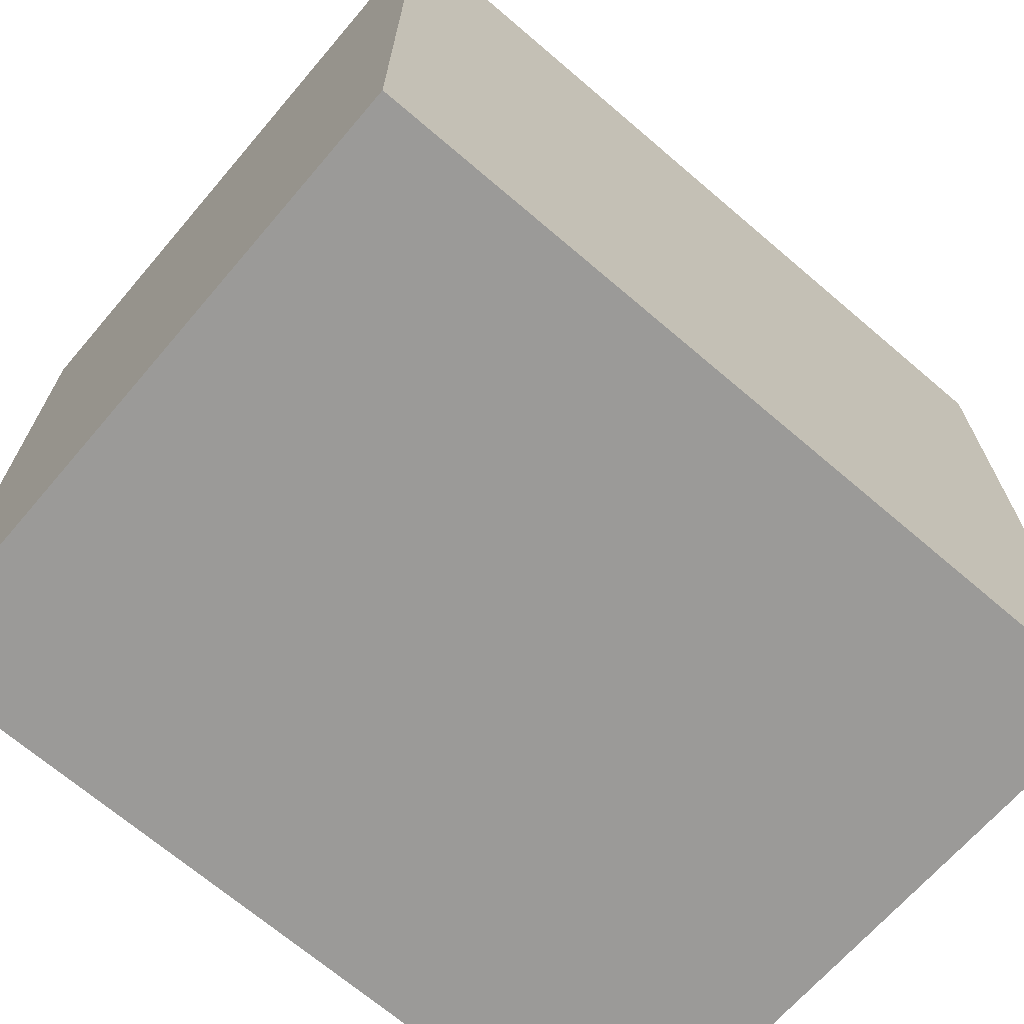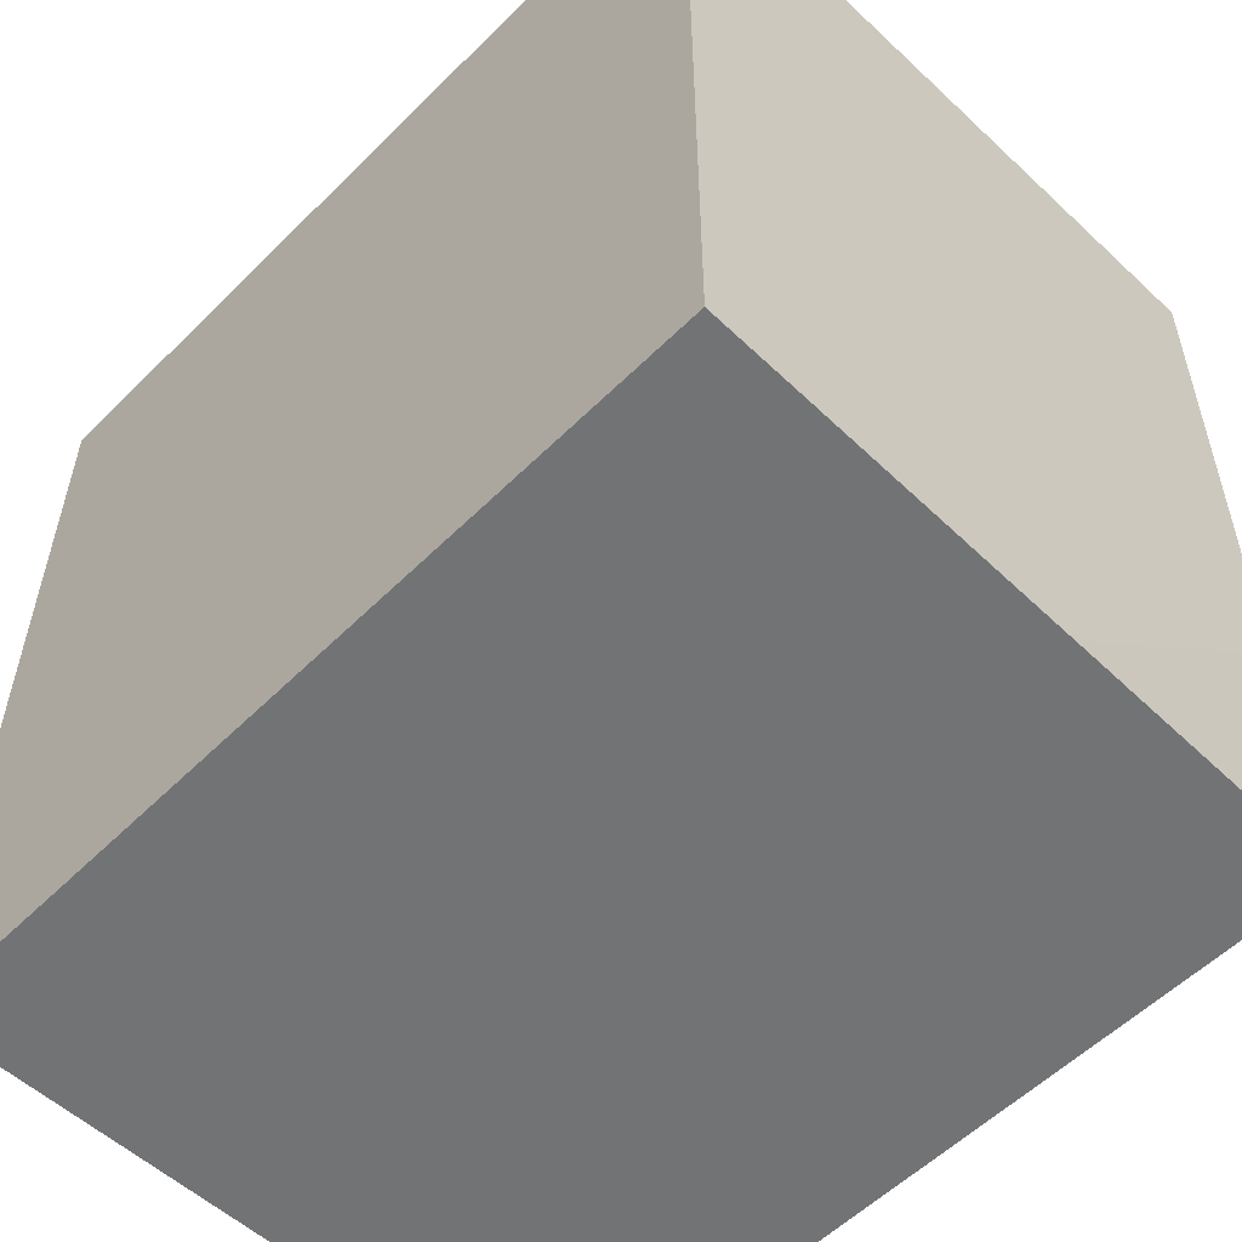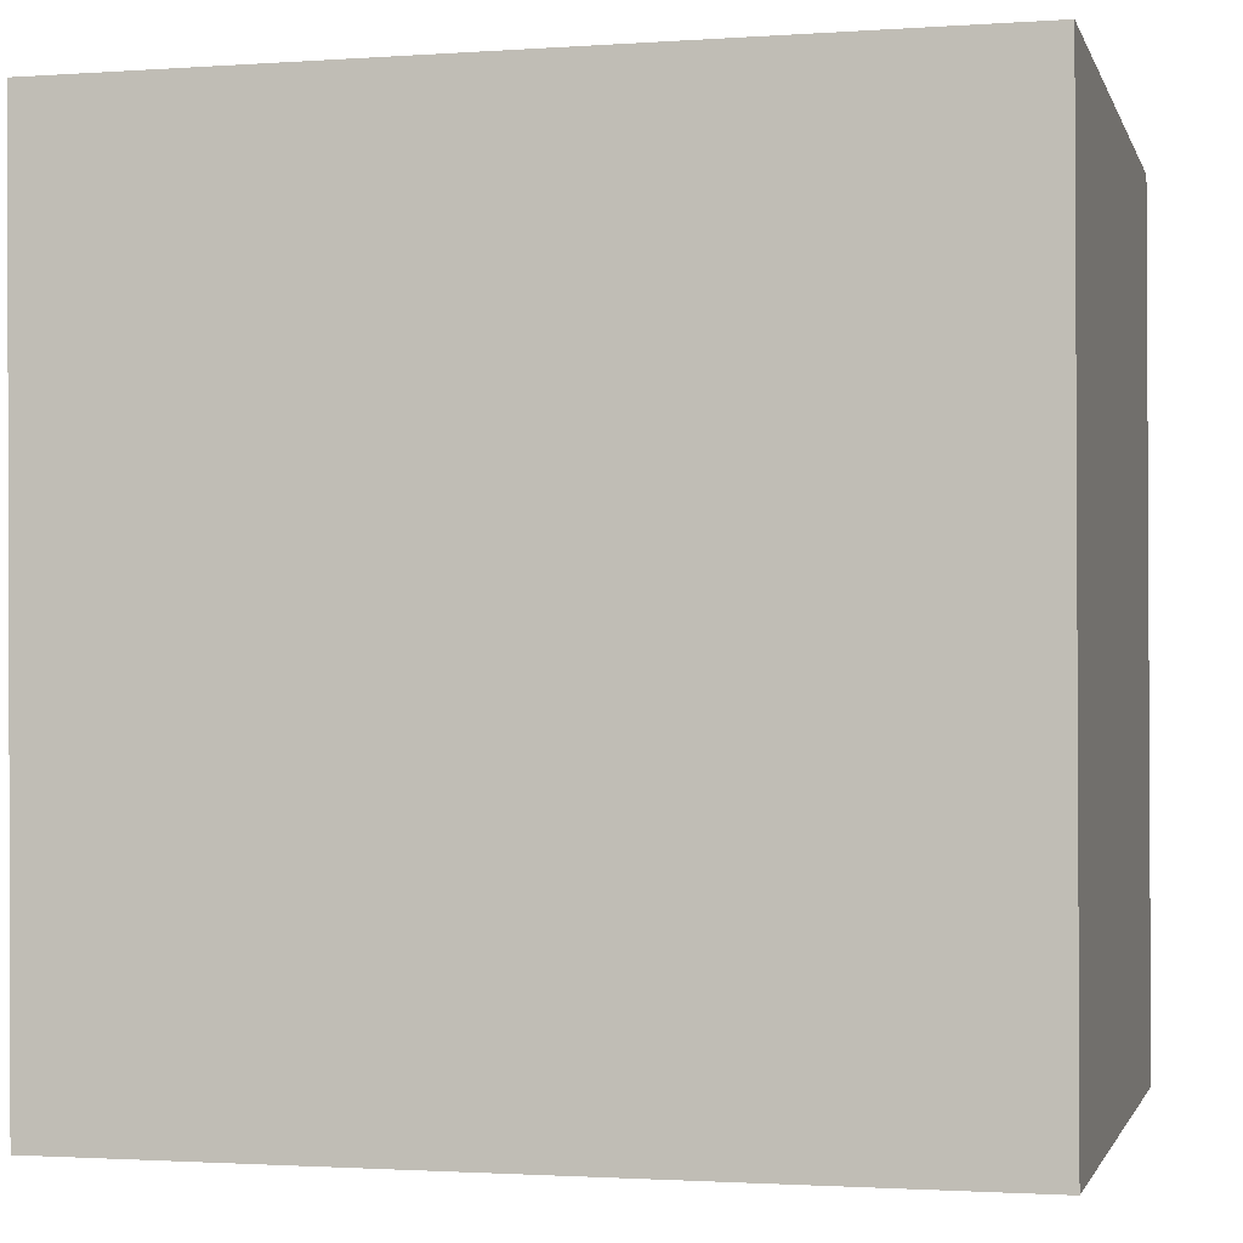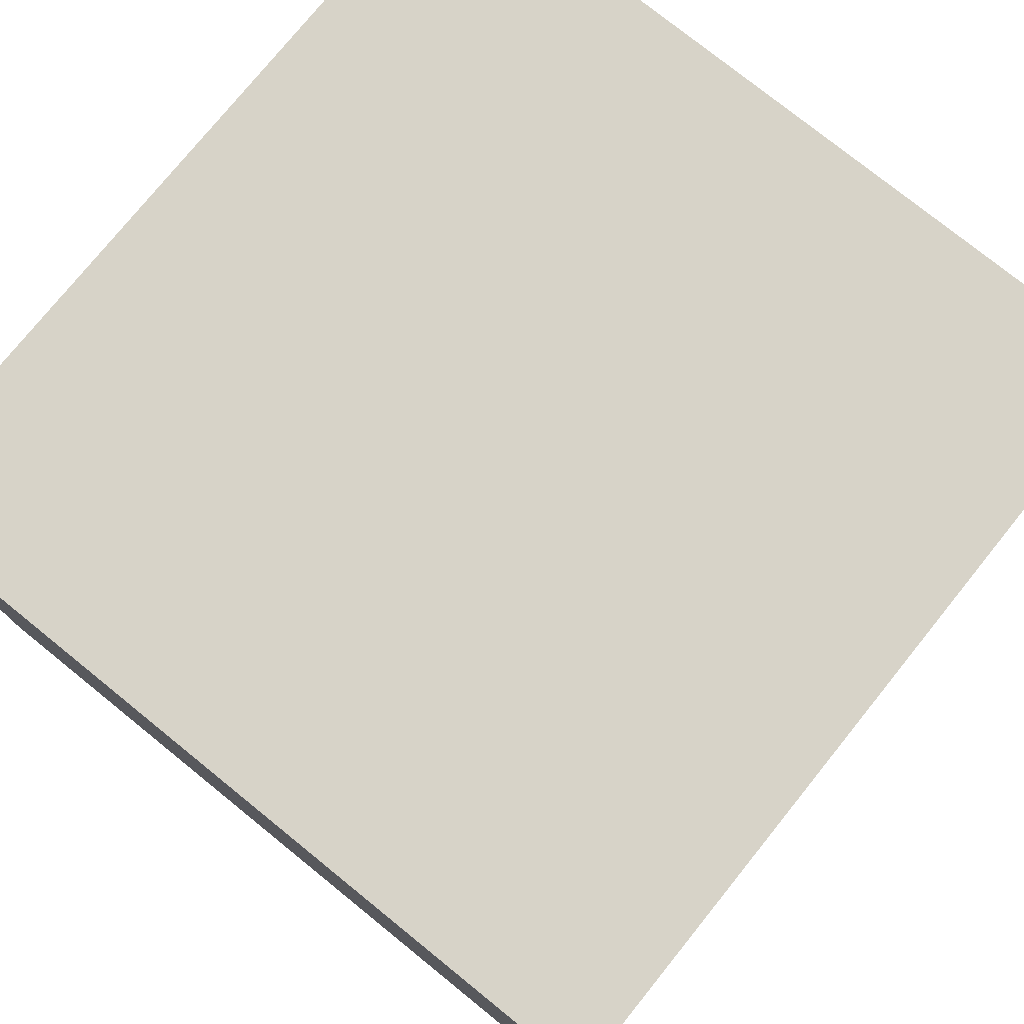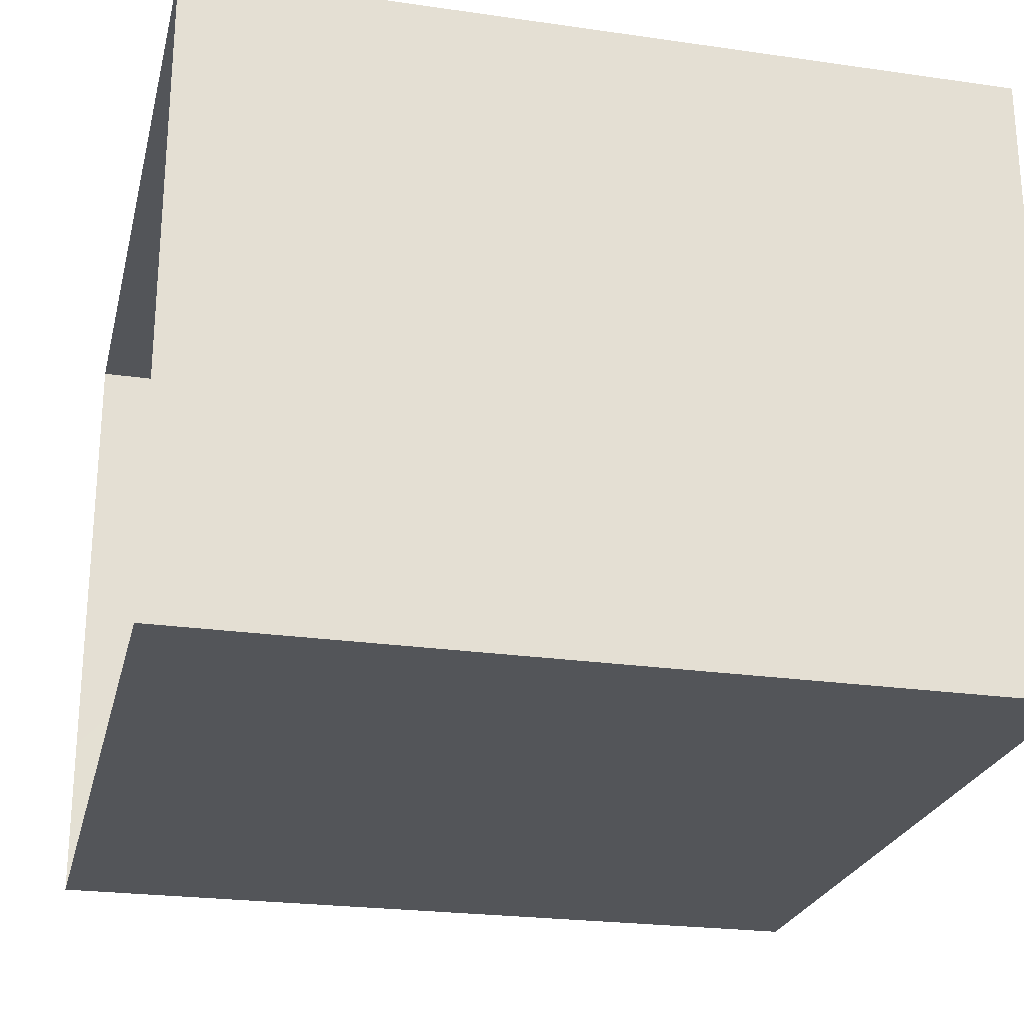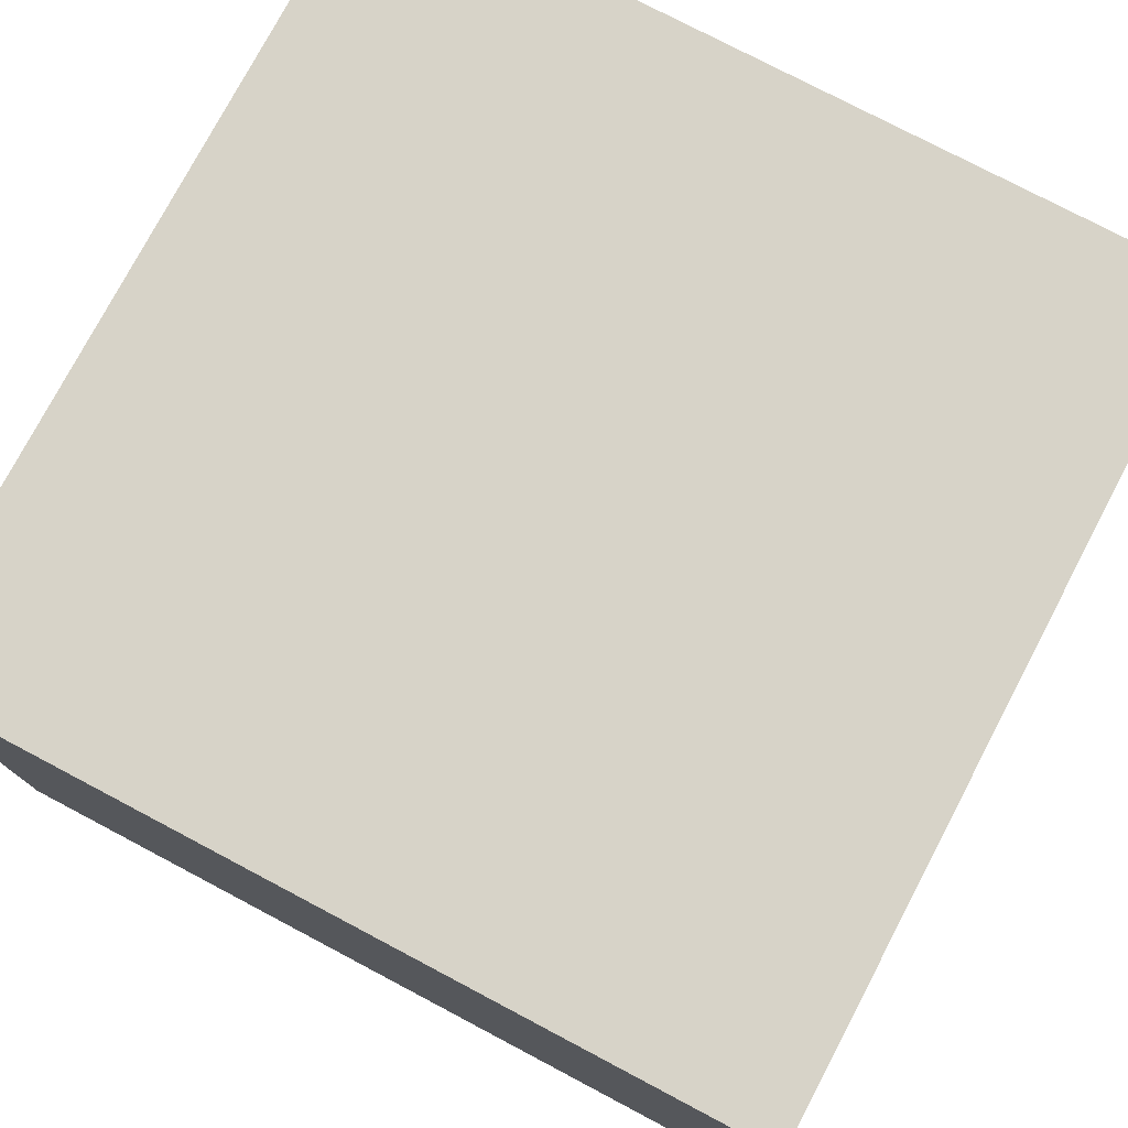
<metadata>
{"format":"obj","ext":"obj","renderer":"f3d","projection":"perspective","resolution":1024,"background":"white","views":[{"elev":-69.3,"azim":139.5,"up":"+Z"},{"elev":-55.8,"azim":-134.0,"up":"+Z"},{"elev":-1.7,"azim":14.1,"up":"+Z"},{"elev":76.9,"azim":-141.1,"up":"+Y"},{"elev":-24.4,"azim":76.7,"up":"+Y"},{"elev":76.9,"azim":117.8,"up":"+Y"}]}
</metadata>
<code>
v 0.06614 0.524 0.01624
v 0.07184 0.617 -0.01181
v 0.06788 0.5775 0.07517
v 0.04518 0.5447 -0.06047
v 0.02815 0.6197 -0.09009
v 0.03153 0.7035 -0.0296
v 0.01546 0.4923 0.09253
v 0.05446 0.6642 0.06576
v -0.00327 0.4654 -0.02303
v -0.03376 0.5315 -0.1177
v -0.06469 0.4394 0.05381
v 0.009909 0.5934 0.1531
v -0.1072 0.4468 -0.05429
v -0.0751 0.4913 0.1533
v -0.04839 0.6671 -0.1439
v -0.0112 0.7394 0.1152
v -0.1661 0.4315 0.07029
v -0.1401 0.5365 -0.1559
v -0.1868 0.4979 0.1854
v -0.03689 0.7832 -0.04626
v -0.08521 0.6025 0.213
v -0.1696 0.6542 -0.1949
v -0.1165 0.7716 -0.1431
v -0.1265 0.8622 -0.0435
v -0.0733 0.8311 0.05586
v -0.1063 0.713 0.2162
v -0.1 0.8057 0.1534
v -0.1885 0.7869 0.2294
v -0.2063 0.6288 0.2561
v -0.2594 0.5556 -0.1748
v -0.2788 0.4453 0.08722
v -0.238 0.4515 -0.06425
v -0.2015 0.853 -0.1332
v -0.1706 0.8895 0.1076
v -0.3397 0.5009 -0.1122
v -0.2929 0.6768 -0.2141
v -0.2099 0.7548 -0.1929
v -0.3046 0.514 0.1969
v -0.3466 0.4589 -0.01284
v -0.2199 0.9288 -0.02228
v -0.2971 0.8029 -0.1996
v -0.3302 0.6116 0.2585
v -0.2762 0.9525 0.1019
v -0.4503 0.5145 -0.06078
v -0.3836 0.5906 -0.1794
v -0.273 0.8722 0.2152
v -0.4242 0.5515 0.1985
v -0.2948 0.7314 0.2754
v -0.3985 0.4823 0.09104
v -0.2979 0.9131 -0.1275
v -0.4233 0.7351 -0.2161
v -0.3267 0.9824 -0.01553
v -0.5165 0.5373 0.09158
v -0.5009 0.6162 -0.1577
v -0.3792 0.9417 0.1947
v -0.4017 0.8256 0.2713
v -0.4252 0.677 0.2712
v -0.3818 0.8669 -0.1886
v -0.375 0.9985 0.0875
v -0.4085 0.9612 -0.122
v -0.5863 0.5844 -0.05394
v -0.5381 0.6208 0.2061
v -0.4433 1.024 -0.003514
v -0.5299 0.7549 0.2672
v -0.5075 0.909 0.2413
v -0.4785 1.011 0.1346
v -0.4879 0.8709 -0.1946
v -0.5215 0.9972 -0.1067
v -0.6388 0.8343 0.2377
v -0.6308 0.6971 0.2068
v -0.5997 0.9035 -0.1719
v -0.6368 0.6125 0.1007
v -0.6943 0.6544 -0.02175
v -0.6527 1.007 -0.09093
v -0.5623 1.05 0.02304
v -0.6078 0.987 0.1799
v -0.7381 0.7314 0.1356
v -0.6021 0.7367 -0.1737
v -0.7405 0.9152 0.179
v -0.7077 0.8698 -0.1438
v -0.7264 0.7501 -0.101
v -0.7787 0.7404 0.004832
v -0.7009 1.041 0.06108
v -0.7838 0.9678 -0.05862
v -0.7976 0.8247 -0.06341
v -0.8272 0.8395 0.07091
v -0.8007 0.9751 0.08762
v -0.1014 0.6248 0.02849
v -0.3031 0.6992 0.02989
v -0.6859 0.8751 0.04147
v -0.515 0.8464 -0.08598
v -0.6246 0.8302 -0.07075
v -0.5726 0.8514 0.1565
v -0.6163 0.7497 0.01862
v -0.5362 0.8937 0.03482
v -0.3926 0.8726 0.08295
v -0.4887 0.7036 0.0006839
v -0.4854 0.8 0.1486
v -0.601 0.9239 -0.06101
v -0.4027 0.8415 -0.06605
g leftSphere
f 75 76 66
f 77 82 73
f 46 43 55
f 72 77 73
f 43 59 55
f 77 86 82
f 53 44 49
f 8 12 3
f 3 12 7
f 2 8 3
f 74 84 83
f 74 68 71
f 79 87 86
f 2 4 5
f 38 47 49
f 76 83 79
f 50 58 60
f 46 34 43
f 30 22 18
f 75 66 63
f 20 25 16
f 6 15 20
f 52 50 60
f 2 3 1
f 36 45 51
f 66 55 59
f 16 26 21
f 16 25 27
f 50 52 40
f 13 10 9
f 24 25 20
f 44 39 49
f 14 19 17
f 24 23 33
f 31 19 38
f 22 15 18
f 43 34 40
f 31 39 32
f 16 8 6
f 21 26 29
f 57 56 64
f 47 62 53
f 3 7 1
f 29 48 42
f 30 45 36
f 76 69 65
f 28 34 46
f 17 11 14
f 46 56 48
f 84 80 85
f 43 52 59
f 77 69 79
f 56 55 65
f 67 51 78
f 75 83 76
f 17 32 13
f 48 28 46
f 6 8 2
f 79 69 76
f 44 45 35
f 5 6 2
f 16 12 8
f 58 41 51
f 21 12 16
f 48 56 57
f 58 51 67
f 23 15 22
f 27 34 28
f 73 81 78
f 14 12 21
f 10 15 5
f 80 84 74
f 29 19 21
f 70 77 72
f 24 34 25
f 28 26 27
f 49 39 31
f 40 33 50
f 83 84 87
f 5 15 6
f 17 19 31
f 38 29 42
f 49 47 53
f 68 67 71
f 9 11 13
f 42 47 38
f 65 66 76
f 1 4 2
f 85 81 82
f 68 60 67
f 16 6 20
f 79 86 77
f 13 11 17
f 86 85 82
f 39 44 35
f 64 56 65
f 78 61 73
f 79 83 87
f 54 61 78
f 87 84 86
f 73 61 72
f 84 85 86
f 48 57 42
f 59 63 66
f 25 34 27
f 14 11 7
f 28 48 29
f 29 26 28
f 51 54 78
f 70 62 64
f 20 23 24
f 54 45 44
f 32 30 18
f 74 75 68
f 71 80 74
f 65 55 66
f 74 83 75
f 56 46 55
f 53 72 61
f 71 78 80
f 62 47 57
f 71 67 78
f 58 67 60
f 80 81 85
f 13 18 10
f 59 52 63
f 21 19 14
f 44 53 61
f 9 4 1
f 77 70 69
f 37 23 22
f 1 7 9
f 5 4 10
f 62 57 64
f 80 78 81
f 33 23 37
f 40 34 24
f 32 18 13
f 50 41 58
f 75 63 68
f 37 41 33
f 10 4 9
f 7 11 9
f 63 52 60
f 57 47 42
f 49 31 38
f 35 32 39
f 31 32 17
f 73 82 81
f 30 32 35
f 20 15 23
f 27 26 16
f 35 45 30
f 36 37 22
f 7 12 14
f 36 41 37
f 18 15 10
f 70 64 69
f 33 41 50
f 54 44 61
f 24 33 40
f 51 45 54
f 40 52 43
f 38 19 29
f 51 41 36
f 72 62 70
f 22 30 36
f 53 62 72
f 69 64 65
f 63 60 68
v -0.5875 0.25 0
v -0.3375 0.25 0
v -0.3639 0.3618 0
v -0.3563 0.2986 0.08187
v -0.3653 0.3047 -0.1006
v -0.4035 0.3998 -0.07876
v -0.4327 0.4461 0.009191
v -0.3639 0.1884 0.09343
v -0.4106 0.388 0.1104
v -0.3675 0.1916 -0.1033
v -0.3585 0.1498 -8.755e-05
v -0.4211 0.2517 -0.1866
v -0.4442 0.3644 -0.1699
v -0.4851 0.4553 -0.09934
v -0.4094 0.2741 0.1738
v -0.5273 0.4926 -0.006295
v -0.4427 0.1371 -0.1697
v -0.436 0.1464 0.1697
v -0.5119 0.4644 0.104
v -0.4147 0.08009 0.06147
v -0.5002 0.3742 0.1986
v -0.4134 0.0815 -0.06174
v -0.5965 0.4833 -0.08926
v -0.5029 0.1961 -0.229
v -0.5492 0.415 -0.1838
v -0.5182 0.3029 -0.2343
v -0.5068 0.2362 0.2362
v -0.5332 0.122 0.2078
v -0.5008 0.04827 -0.1195
v -0.6272 0.4944 0.03432
v -0.5147 0.0433 0.1203
v -0.5564 0.1021 -0.1991
v -0.6521 0.4311 -0.1598
v -0.502 0.01518 -0.007365
v -0.6067 0.3224 0.2385
v -0.7093 0.4586 -0.06459
v -0.6208 0.4404 0.1585
v -0.6098 0.2073 -0.2453
v -0.6151 0.1857 0.24
v -0.6041 0.02082 -0.0985
v -0.738 0.44 0.06104
v -0.6256 0.06837 0.1675
v -0.6395 0.3351 -0.2293
v -0.7003 0.2569 0.223
v -0.7983 0.3769 -0.04453
v -0.7289 0.364 0.1717
v -0.6823 0.1056 -0.1807
v -0.6181 0.005694 0.04337
v -0.7402 0.3706 -0.157
v -0.7259 0.2395 -0.2079
v -0.7161 0.1473 0.1882
v -0.8113 0.3382 0.06798
v -0.7263 0.04958 -0.05535
v -0.7281 0.0603 0.08217
v -0.7816 0.2498 0.1576
v -0.7904 0.1614 -0.1161
v -0.8002 0.2782 -0.1284
v -0.789 0.147 0.1063
v -0.835 0.2508 -0.03502
v -0.806 0.1284 0.0009649
v -0.8277 0.222 0.06329
g rightSphere
f 160 161 159
f 159 161 152
f 156 160 159
f 134 120 131
f 153 156 147
f 155 158 151
f 139 128 127
f 116 123 130
f 112 117 124
f 150 149 143
f 126 112 124
f 139 127 135
f 152 155 146
f 120 111 108
f 110 105 102
f 132 117 129
f 138 126 124
f 106 105 113
f 127 128 118
f 137 130 141
f 121 115 109
f 141 152 146
f 131 120 118
f 128 139 142
f 149 145 136
f 122 117 110
f 123 116 114
f 153 147 140
f 129 134 140
f 132 129 140
f 108 115 118
f 148 153 140
f 115 127 118
f 103 106 107
f 160 156 153
f 126 125 113
f 121 109 119
f 136 145 141
f 111 122 110
f 117 112 110
f 134 122 120
f 131 128 142
f 148 131 142
f 128 131 118
f 156 159 157
f 150 138 147
f 133 149 136
f 158 154 151
f 106 114 107
f 148 134 131
f 123 114 125
f 154 142 151
f 160 154 158
f 121 127 115
f 108 111 102
f 109 103 107
f 127 121 135
f 142 139 151
f 104 115 108
f 161 160 158
f 154 148 142
f 138 143 126
f 145 149 157
f 105 112 113
f 156 150 147
f 112 105 110
f 135 137 146
f 123 136 130
f 145 159 152
f 144 139 135
f 149 150 157
f 114 116 107
f 144 155 151
f 123 133 136
f 116 119 107
f 161 155 152
f 149 133 143
f 109 104 103
f 138 150 143
f 133 123 125
f 148 154 153
f 134 148 140
f 132 138 124
f 104 108 102
f 122 134 129
f 137 119 130
f 111 110 102
f 125 114 113
f 144 135 146
f 139 144 151
f 138 132 147
f 103 104 102
f 130 136 141
f 141 145 152
f 137 121 119
f 154 160 153
f 122 111 120
f 112 126 113
f 150 156 157
f 117 122 129
f 115 104 109
f 119 109 107
f 105 106 103
f 119 116 130
f 147 132 140
f 121 137 135
f 105 103 102
f 143 133 125
f 159 145 157
f 114 106 113
f 120 108 118
f 137 141 146
f 155 144 146
f 126 143 125
f 155 161 158
f 117 132 124
v   1 0 -1.04
v  -0.99 0 -1.04
v  -1.01 0  0.99
v   1 0  0.99
g floor
f 162 163 164
f 164 165 162
v   1 1.59 -1.04
v   1 1.59  0.99
v  -1.02 1.59  0.99
v  -1.02 1.59 -1.04
g ceiling
f 166 167 168
f 168 169 166
v   1 1.59 -1.04
v  -1.02 1.59 -1.04
v  -0.99 0 -1.04
v   1 0 -1.04
g backWall
f 170 171 172
f 172 173 170
v  1 1.59 0.99
v  1 1.59 -1.04
v  1 0 -1.04
v  1 0 0.99
g rightWall
f 174 175 176
f 176 177 174
v  -1.02 1.59 -1.04
v  -1.02 1.59 0.99
v  -1.01 0 0.99
v  -0.99 0 -1.04
g leftWall
f 178 179 180
f 180 181 178
v  0.23 1.58 -0.22
v  0.23 1.58 0.16
v  -0.24 1.58 0.16
v  -0.24 1.58 -0.22
g light
f 182 183 184
f 184 185 182

</code>
